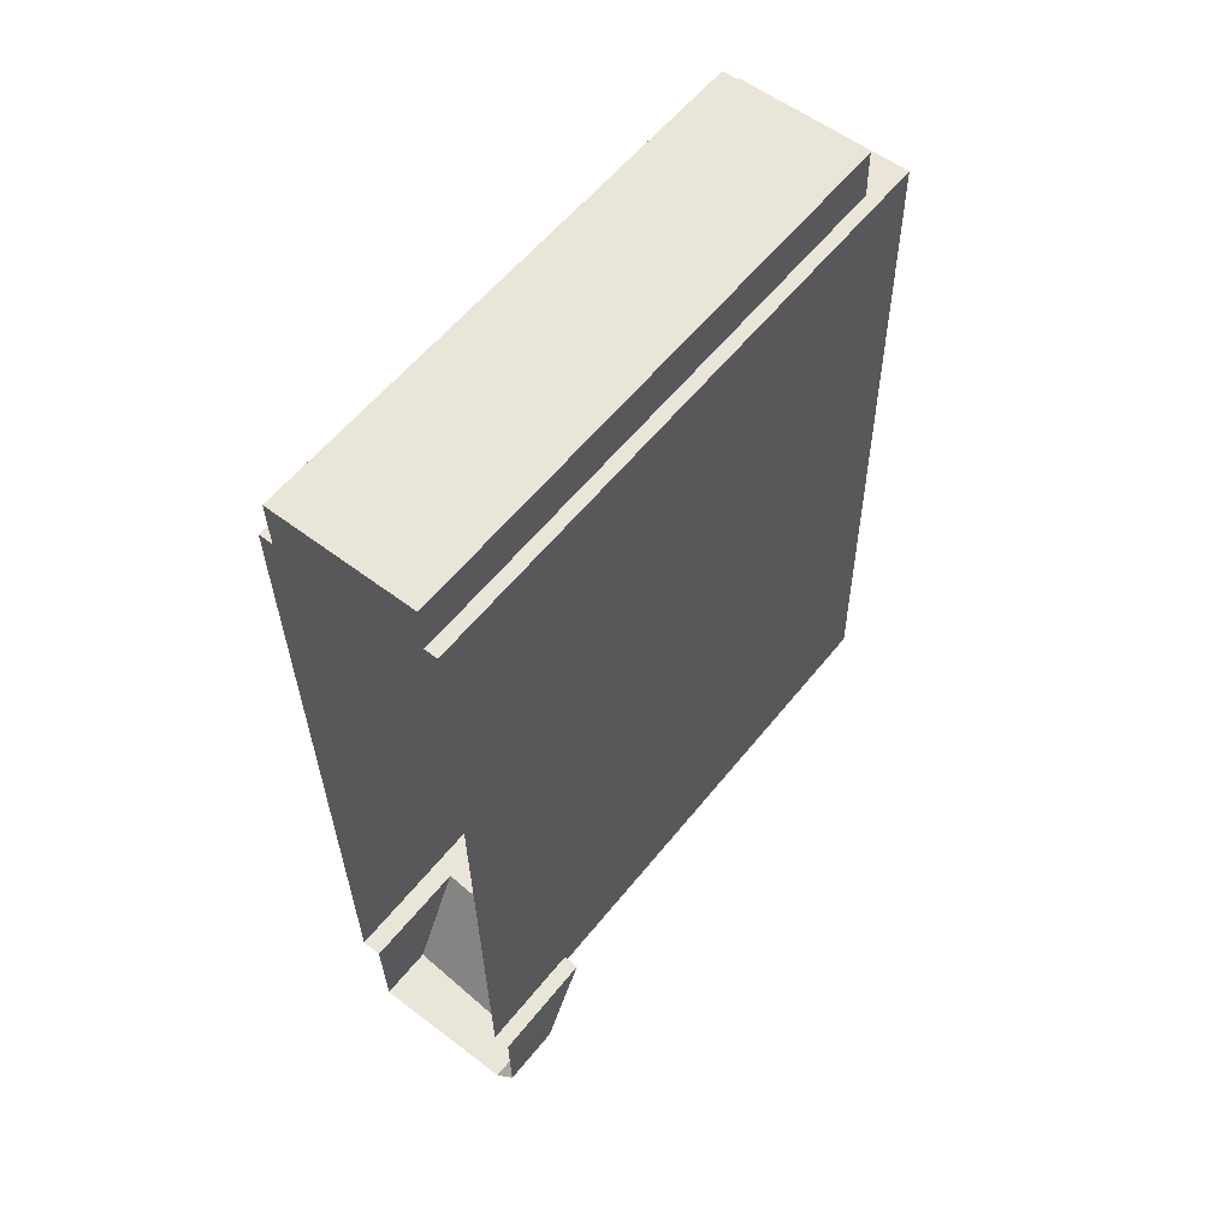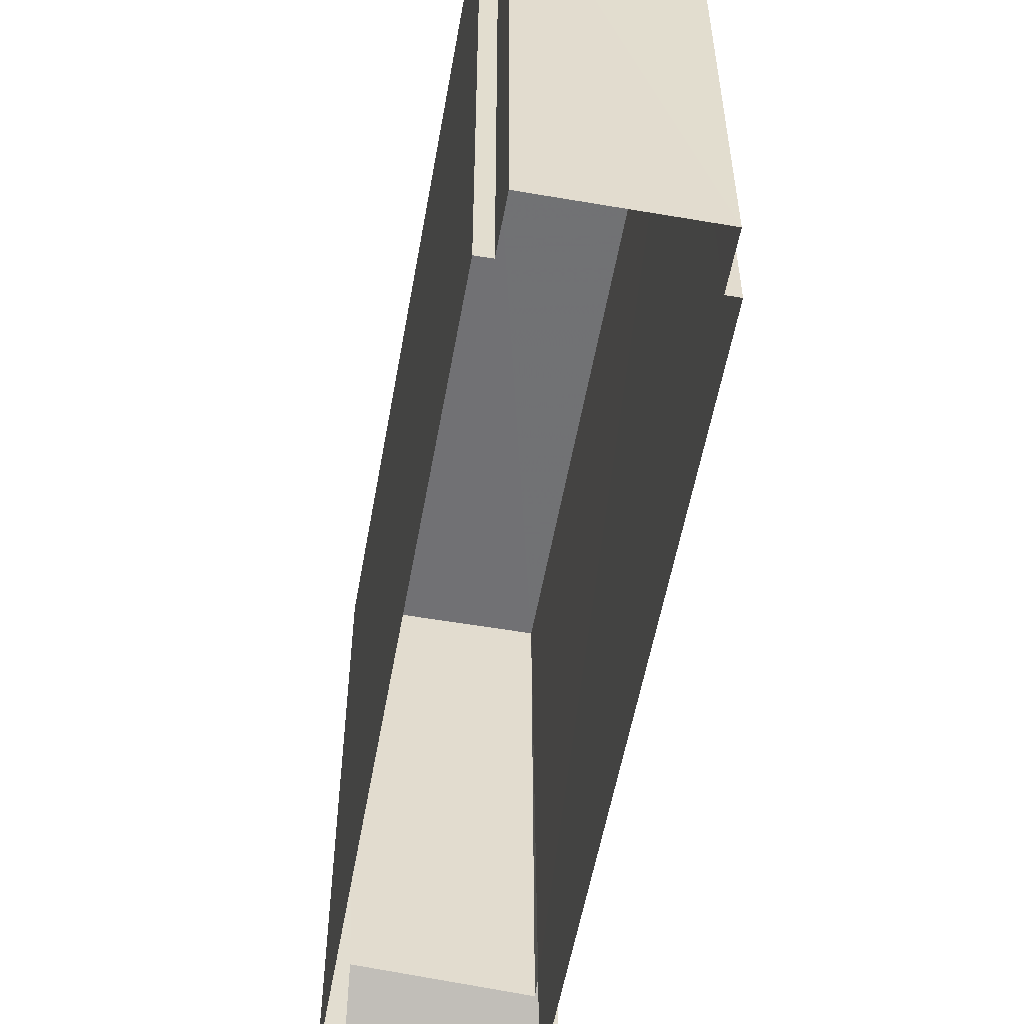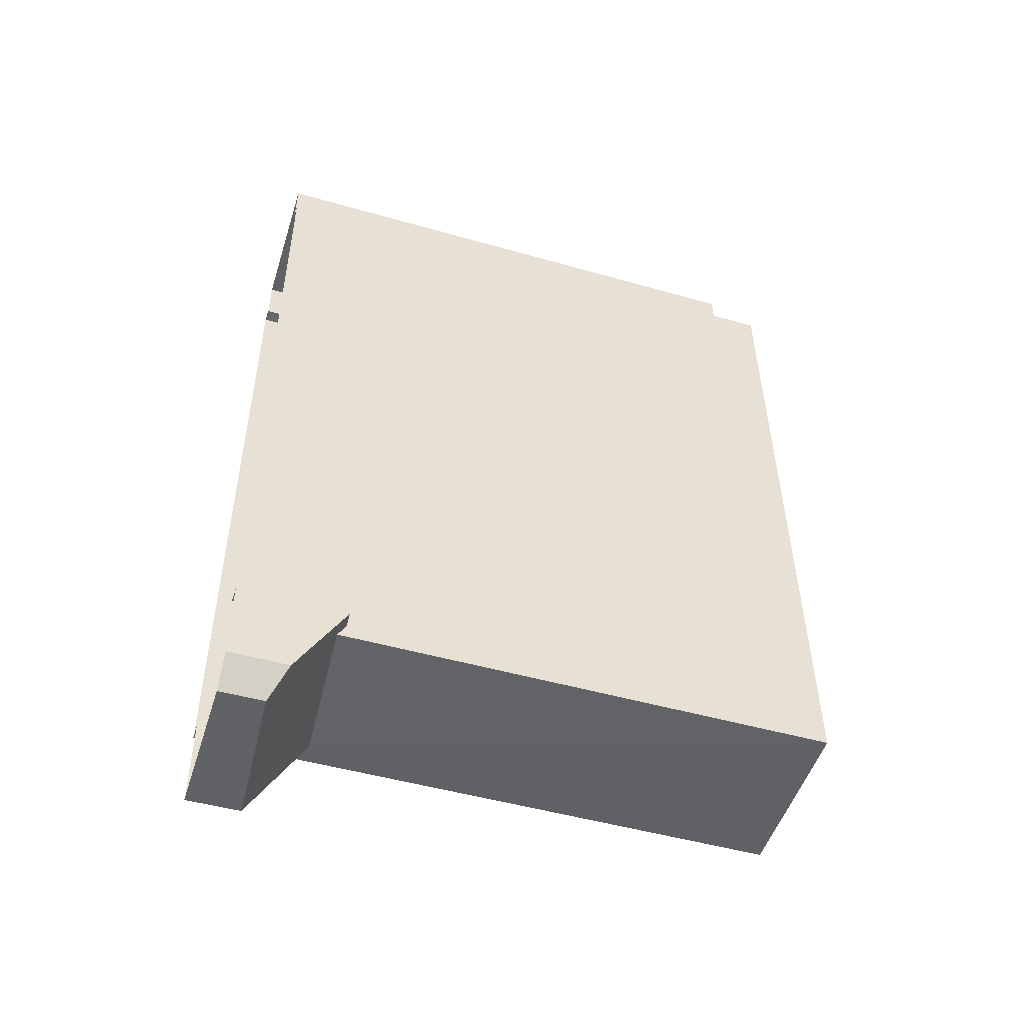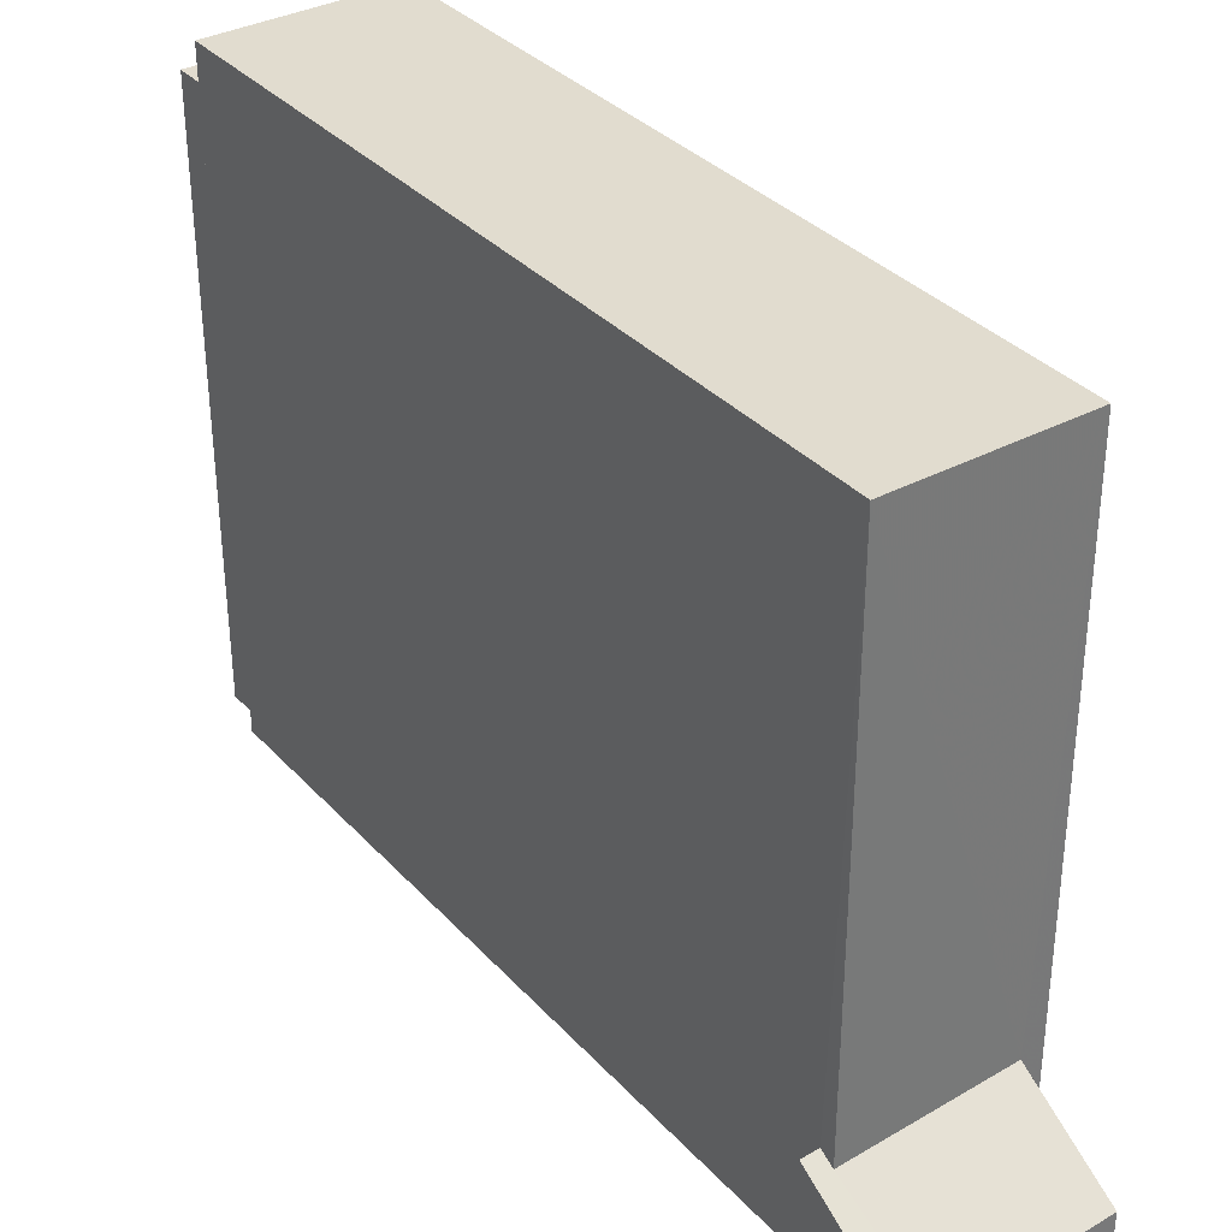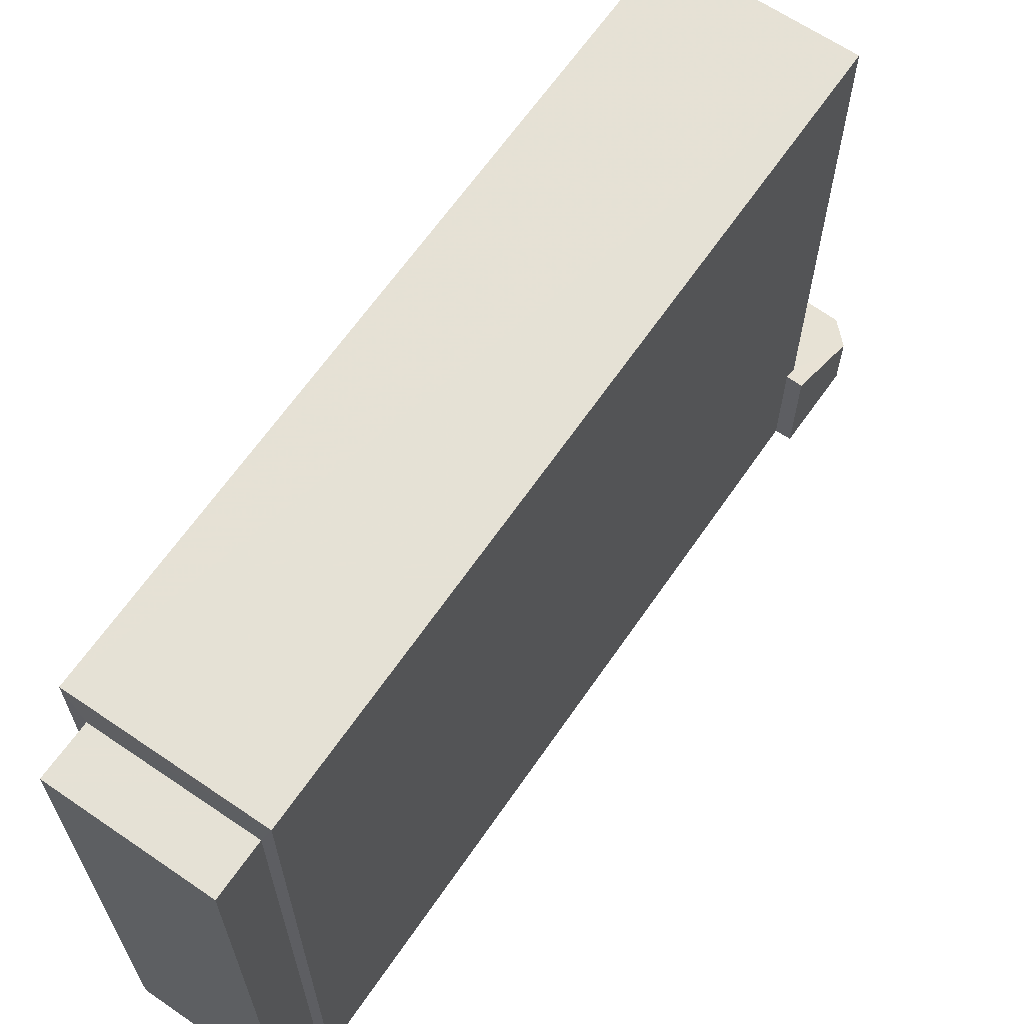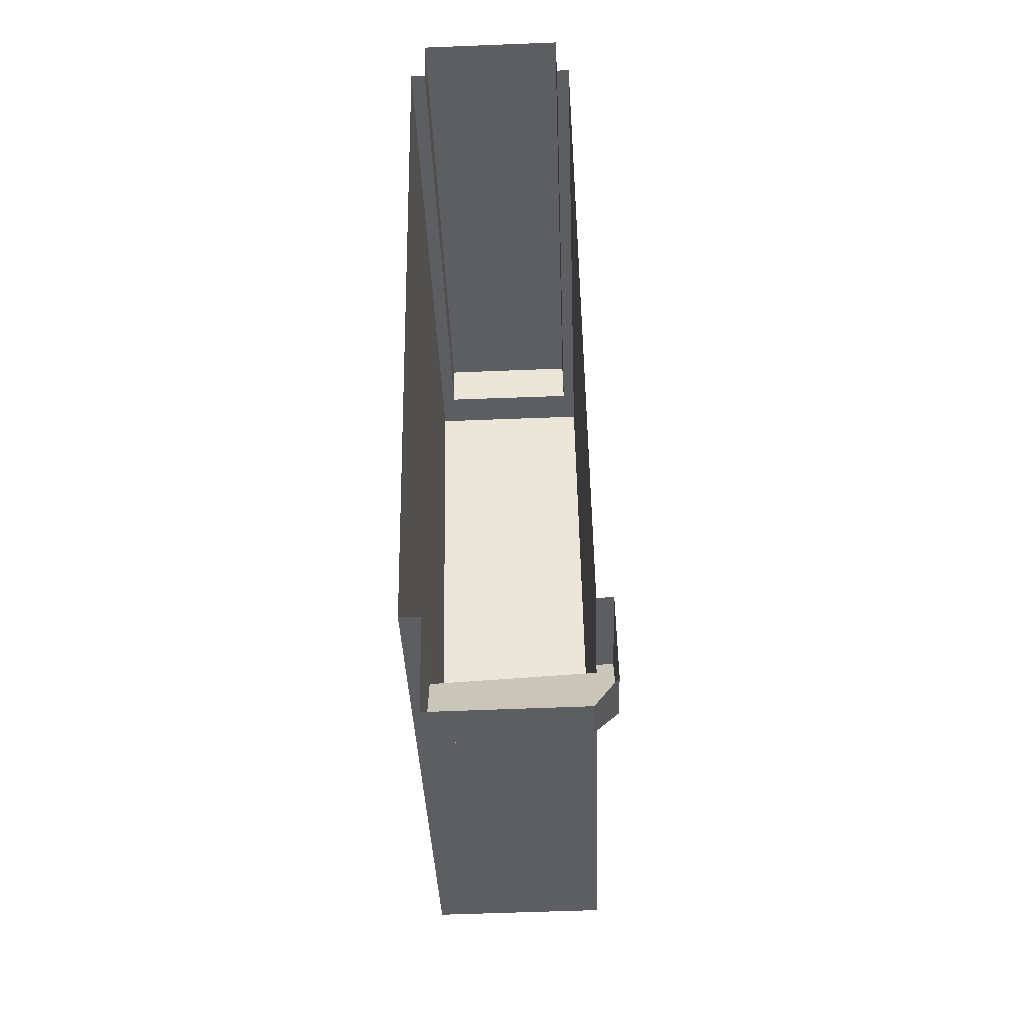
<metadata>
{"format":"obj","ext":"obj","renderer":"f3d","projection":"perspective","resolution":1024,"background":"white","views":[{"elev":58.2,"azim":-141.7,"up":"+Y"},{"elev":-55.4,"azim":169.0,"up":"+Z"},{"elev":-49.7,"azim":-107.4,"up":"+Y"},{"elev":34.5,"azim":-36.6,"up":"+Z"},{"elev":64.9,"azim":-146.4,"up":"+Z"},{"elev":-37.6,"azim":-177.9,"up":"+Y"}]}
</metadata>
<code>
v -3.718e+05 -1.035e+05 34.14
v -3.718e+05 -1.035e+05 34.14
v -3.718e+05 -1.035e+05 34.15
v -3.718e+05 -1.035e+05 34.14
v -3.718e+05 -1.035e+05 34.14
v -3.718e+05 -1.035e+05 34.14
v -3.718e+05 -1.035e+05 34.15
v -3.718e+05 -1.035e+05 34.15
v -3.718e+05 -1.035e+05 34.15
v -3.718e+05 -1.035e+05 34.15
v -3.718e+05 -1.035e+05 34.15
v -3.718e+05 -1.035e+05 34.14
v -3.718e+05 -1.035e+05 34.15
v -3.718e+05 -1.035e+05 55.98
v -3.718e+05 -1.035e+05 55.98
v -3.718e+05 -1.035e+05 55.98
v -3.718e+05 -1.035e+05 55.98
v -3.718e+05 -1.035e+05 38.14
v -3.718e+05 -1.035e+05 38.1
v -3.718e+05 -1.035e+05 37.85
v -3.718e+05 -1.035e+05 36.32
v -3.718e+05 -1.035e+05 38.21
v -3.718e+05 -1.035e+05 36.12
v -3.718e+05 -1.035e+05 35.77
v -3.718e+05 -1.035e+05 54.38
v -3.718e+05 -1.035e+05 54.38
v -3.718e+05 -1.035e+05 54.38
v -3.718e+05 -1.035e+05 54.38
f 1 2 3
f 4 1 5
f 6 4 5
f 7 8 9
f 1 3 7
f 10 11 9
f 12 5 11
f 10 13 11
f 5 1 11
f 11 7 9
f 1 7 11
f 14 15 16
f 14 17 15
f 18 19 20
f 19 21 20
f 22 20 23
f 20 21 24
f 23 20 24
f 25 26 27
f 25 28 26
f 28 4 26
f 28 1 4
f 25 27 6
f 5 25 6
f 24 9 8
f 23 24 8
f 12 18 17
f 17 18 15
f 12 11 18
f 15 18 20
f 24 10 9
f 24 21 10
f 28 2 1
f 2 28 14
f 5 12 25
f 17 14 28
f 12 17 25
f 17 28 25
f 7 23 8
f 7 22 23
f 11 13 19
f 18 11 19
f 16 3 2
f 14 16 2
f 7 3 22
f 3 16 22
f 22 15 20
f 22 16 15
f 26 4 6
f 27 26 6
f 21 13 10
f 21 19 13

</code>
